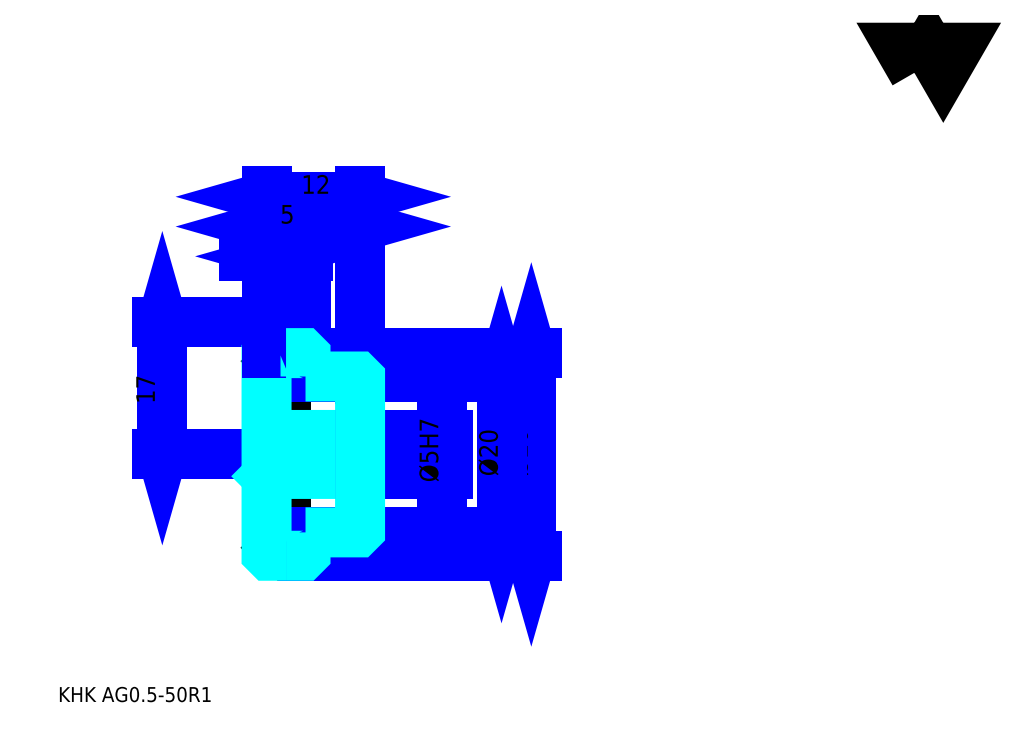
<metadata>
{"format":"dxf","ext":"dxf","renderer":"ezdxf+matplotlib","layout":"modelspace","background":"white","min_lineweight":24,"dpi":150}
</metadata>
<code>
0
SECTION
2
ENTITIES
0
TEXT
8
0
10
4.776
20
5.254
40
1.91
41
1
1
KHK AG0.5-50R1
7
KANJI
50
0
51
0
0
TEXT
8
0
10
4.776
20
2.388
40
1.91
41
1
1

7
KANJI
50
0
51
0
0
TEXT
8
0
10
4.776
20
85.97
40
2.149
41
1
1

7
KANJI
50
0
51
0
0
POLYLINE
8
0
66
     1
70
     2
0
VERTEX
8
0
10
114.6
20
85.97
0
VERTEX
8
0
10
112.8
20
89.2
0
VERTEX
8
0
10
120.2
20
89.2
0
VERTEX
8
0
10
118.4
20
85.97
0
VERTEX
8
0
10
116.5
20
89.2
0
VERTEX
8
0
10
114.6
20
85.97
0
SEQEND
0
LINE
8
DASHDOT
10
32.96
20
54.01
11
35.09
21
54.01
0
LINE
8
DASHDOT
10
34.02
20
55.45
11
34.02
21
22.58
0
LINE
8
0
10
65.49
20
50.01
11
65.49
21
24.01
0
POLYLINE
8
0
66
     1
70
     2
0
VERTEX
8
0
10
65.97
20
48.34
0
VERTEX
8
0
10
65.49
20
50.01
0
VERTEX
8
0
10
65.01
20
48.34
0
SEQEND
0
POLYLINE
8
0
66
     1
70
     2
0
VERTEX
8
0
10
65.01
20
25.69
0
VERTEX
8
0
10
65.49
20
24.01
0
VERTEX
8
0
10
65.97
20
25.69
0
SEQEND
0
LINE
8
0
10
43.52
20
50.01
11
66.21
21
50.01
0
LINE
8
0
10
43.52
20
24.01
11
66.21
21
24.01
0
TEXT
8
0
10
65.01
20
34.21
40
2.388
41
1
1
%%c26
7
KANJI
50
90
51
0
0
LINE
8
0
10
18.15
20
37.01
11
18.15
21
54.01
0
POLYLINE
8
0
66
     1
70
     2
0
VERTEX
8
0
10
17.67
20
38.69
0
VERTEX
8
0
10
18.15
20
37.01
0
VERTEX
8
0
10
18.63
20
38.69
0
SEQEND
0
POLYLINE
8
0
66
     1
70
     2
0
VERTEX
8
0
10
18.63
20
52.34
0
VERTEX
8
0
10
18.15
20
54.01
0
VERTEX
8
0
10
17.67
20
52.34
0
SEQEND
0
LINE
8
0
10
31.52
20
37.01
11
17.43
21
37.01
0
LINE
8
0
10
32.96
20
54.01
11
17.43
21
54.01
0
TEXT
8
0
10
17.19
20
43.49
40
2.388
41
1
1
17
7
KANJI
50
90
51
0
0
LINE
8
0
10
36.52
20
66.25
11
43.52
21
66.25
0
POLYLINE
8
0
66
     1
70
     2
0
VERTEX
8
0
10
38.19
20
66.73
0
VERTEX
8
0
10
36.52
20
66.25
0
VERTEX
8
0
10
38.19
20
65.78
0
SEQEND
0
POLYLINE
8
0
66
     1
70
     2
0
VERTEX
8
0
10
41.85
20
65.78
0
VERTEX
8
0
10
43.52
20
66.25
0
VERTEX
8
0
10
41.85
20
66.73
0
SEQEND
0
LINE
8
0
10
36.52
20
50.01
11
36.52
21
66.97
0
TEXT
8
0
10
39.25
20
66.64
40
2.388
41
1
1
7
7
KANJI
50
0
51
0
0
LINE
8
0
10
36.89
20
62.43
11
28.66
21
62.43
0
POLYLINE
8
0
66
     1
70
     2
0
VERTEX
8
0
10
29.85
20
61.96
0
VERTEX
8
0
10
31.52
20
62.43
0
VERTEX
8
0
10
29.85
20
62.91
0
SEQEND
0
POLYLINE
8
0
66
     1
70
     2
0
VERTEX
8
0
10
35.69
20
62.91
0
VERTEX
8
0
10
34.02
20
62.43
0
VERTEX
8
0
10
35.69
20
61.96
0
SEQEND
0
LINE
8
0
10
34.02
20
50.01
11
34.02
21
63.15
0
TEXT
8
0
10
30.44
20
62.81
40
2.388
41
1
1
2.5
7
KANJI
50
0
51
0
0
ARC
8
DASHDOT
10
34.02
20
54.01
40
4.5
50
220
51
320
0
ARC
8
DASHDOT
10
34.02
20
20.01
40
4.5
50
40
51
140
0
ARC
8
0
10
34.02
20
54.01
40
5.125
50
240.8
51
299.2
0
ARC
8
0
10
34.02
20
20.01
40
5.125
50
60.8
51
119.2
0
LINE
8
DASHDOT
10
31.52
20
37.01
11
44.96
21
37.01
0
LINE
8
0
10
36.52
20
49.71
11
36.52
21
50.01
0
LINE
8
0
10
31.52
20
49.71
11
31.52
21
50.01
0
LINE
8
0
10
43.52
20
46.71
11
43.52
21
50.01
0
LINE
8
0
10
36.52
20
47.01
11
43.52
21
47.01
0
LINE
8
0
10
36.52
20
27.01
11
43.52
21
27.01
0
LINE
8
0
10
36.22
20
50.01
11
43.52
21
50.01
0
LINE
8
0
10
36.22
20
24.01
11
43.52
21
24.01
0
LINE
8
0
10
43.52
20
39.81
11
43.22
21
39.51
0
LINE
8
0
10
43.52
20
34.21
11
43.22
21
34.51
0
LINE
8
0
10
31.52
20
34.21
11
31.82
21
34.51
0
POLYLINE
8
0
66
     1
70
     2
0
VERTEX
8
0
10
34.02
20
50.01
0
VERTEX
8
0
10
31.82
20
50.01
0
VERTEX
8
0
10
31.52
20
49.71
0
VERTEX
8
0
10
31.52
20
34.21
0
SEQEND
0
POLYLINE
8
0
66
     1
70
     2
0
VERTEX
8
0
10
31.52
20
34.21
0
VERTEX
8
0
10
31.52
20
24.31
0
VERTEX
8
0
10
31.82
20
24.01
0
VERTEX
8
0
10
34.02
20
24.01
0
SEQEND
0
POLYLINE
8
0
66
     1
70
     2
0
VERTEX
8
0
10
31.52
20
39.81
0
VERTEX
8
0
10
31.82
20
39.51
0
VERTEX
8
0
10
31.82
20
34.51
0
VERTEX
8
0
10
43.22
20
34.51
0
VERTEX
8
0
10
43.22
20
39.51
0
VERTEX
8
0
10
31.82
20
39.51
0
SEQEND
0
LINE
8
0
10
31.52
20
70.07
11
43.52
21
70.07
0
POLYLINE
8
0
66
     1
70
     2
0
VERTEX
8
0
10
33.19
20
70.55
0
VERTEX
8
0
10
31.52
20
70.07
0
VERTEX
8
0
10
33.19
20
69.6
0
SEQEND
0
POLYLINE
8
0
66
     1
70
     2
0
VERTEX
8
0
10
41.85
20
69.6
0
VERTEX
8
0
10
43.52
20
70.07
0
VERTEX
8
0
10
41.85
20
70.55
0
SEQEND
0
LINE
8
0
10
31.52
20
50.01
11
31.52
21
70.79
0
LINE
8
0
10
43.52
20
50.01
11
43.52
21
70.79
0
TEXT
8
0
10
35.97
20
70.46
40
2.388
41
1
1
12
7
KANJI
50
0
51
0
0
LINE
8
0
10
31.52
20
66.25
11
36.52
21
66.25
0
POLYLINE
8
0
66
     1
70
     2
0
VERTEX
8
0
10
33.19
20
66.73
0
VERTEX
8
0
10
31.52
20
66.25
0
VERTEX
8
0
10
33.19
20
65.78
0
SEQEND
0
POLYLINE
8
0
66
     1
70
     2
0
VERTEX
8
0
10
34.85
20
65.78
0
VERTEX
8
0
10
36.52
20
66.25
0
VERTEX
8
0
10
34.85
20
66.73
0
SEQEND
0
TEXT
8
0
10
33.25
20
66.64
40
2.388
41
1
1
5
7
KANJI
50
0
51
0
0
LINE
8
0
10
61.67
20
47.01
11
61.67
21
27.01
0
POLYLINE
8
0
66
     1
70
     2
0
VERTEX
8
0
10
62.15
20
45.34
0
VERTEX
8
0
10
61.67
20
47.01
0
VERTEX
8
0
10
61.19
20
45.34
0
SEQEND
0
POLYLINE
8
0
66
     1
70
     2
0
VERTEX
8
0
10
61.19
20
28.69
0
VERTEX
8
0
10
61.67
20
27.01
0
VERTEX
8
0
10
62.15
20
28.69
0
SEQEND
0
LINE
8
0
10
43.52
20
47.01
11
62.39
21
47.01
0
LINE
8
0
10
43.52
20
27.01
11
62.39
21
27.01
0
TEXT
8
0
10
61.19
20
34.21
40
2.388
41
1
1
%%c20
7
KANJI
50
90
51
0
0
LINE
8
0
10
54.03
20
31.65
11
54.03
21
42.38
0
POLYLINE
8
0
66
     1
70
     2
0
VERTEX
8
0
10
53.55
20
41.19
0
VERTEX
8
0
10
54.03
20
39.51
0
VERTEX
8
0
10
54.51
20
41.19
0
SEQEND
0
POLYLINE
8
0
66
     1
70
     2
0
VERTEX
8
0
10
54.51
20
32.84
0
VERTEX
8
0
10
54.03
20
34.51
0
VERTEX
8
0
10
53.55
20
32.84
0
SEQEND
0
LINE
8
0
10
43.52
20
39.51
11
54.75
21
39.51
0
LINE
8
0
10
43.52
20
34.51
11
54.75
21
34.51
0
TEXT
8
0
10
53.55
20
33.43
40
2.388
41
1
1
%%c5H7
7
KANJI
50
90
51
0
0
POLYLINE
8
0
66
     1
70
     2
0
VERTEX
8
0
10
34.02
20
24.01
0
VERTEX
8
0
10
36.22
20
24.01
0
VERTEX
8
0
10
36.52
20
24.31
0
VERTEX
8
0
10
36.52
20
27.01
0
SEQEND
0
POLYLINE
8
0
66
     1
70
     2
0
VERTEX
8
0
10
36.52
20
47.01
0
VERTEX
8
0
10
36.52
20
49.71
0
VERTEX
8
0
10
36.22
20
50.01
0
VERTEX
8
0
10
34.02
20
50.01
0
SEQEND
0
POLYLINE
8
0
66
     1
70
     2
0
VERTEX
8
0
10
36.52
20
27.01
0
VERTEX
8
0
10
43.22
20
27.01
0
VERTEX
8
0
10
43.52
20
27.31
0
VERTEX
8
0
10
43.52
20
46.71
0
VERTEX
8
0
10
43.22
20
47.01
0
VERTEX
8
0
10
36.52
20
47.01
0
SEQEND
0
ENDSEC
0
EOF

</code>
